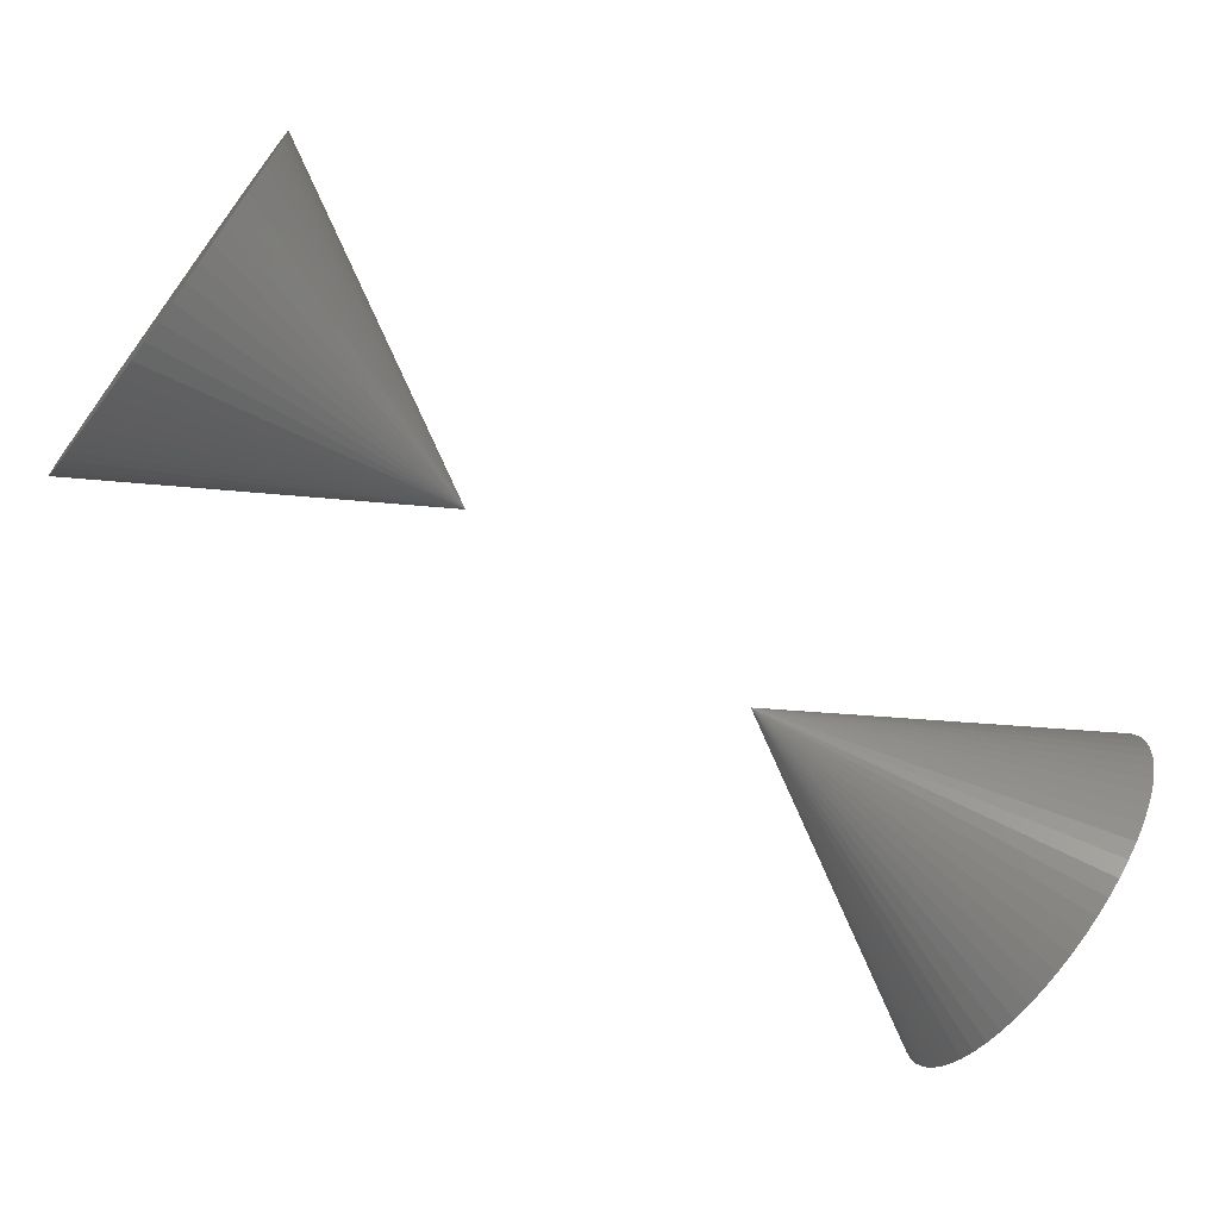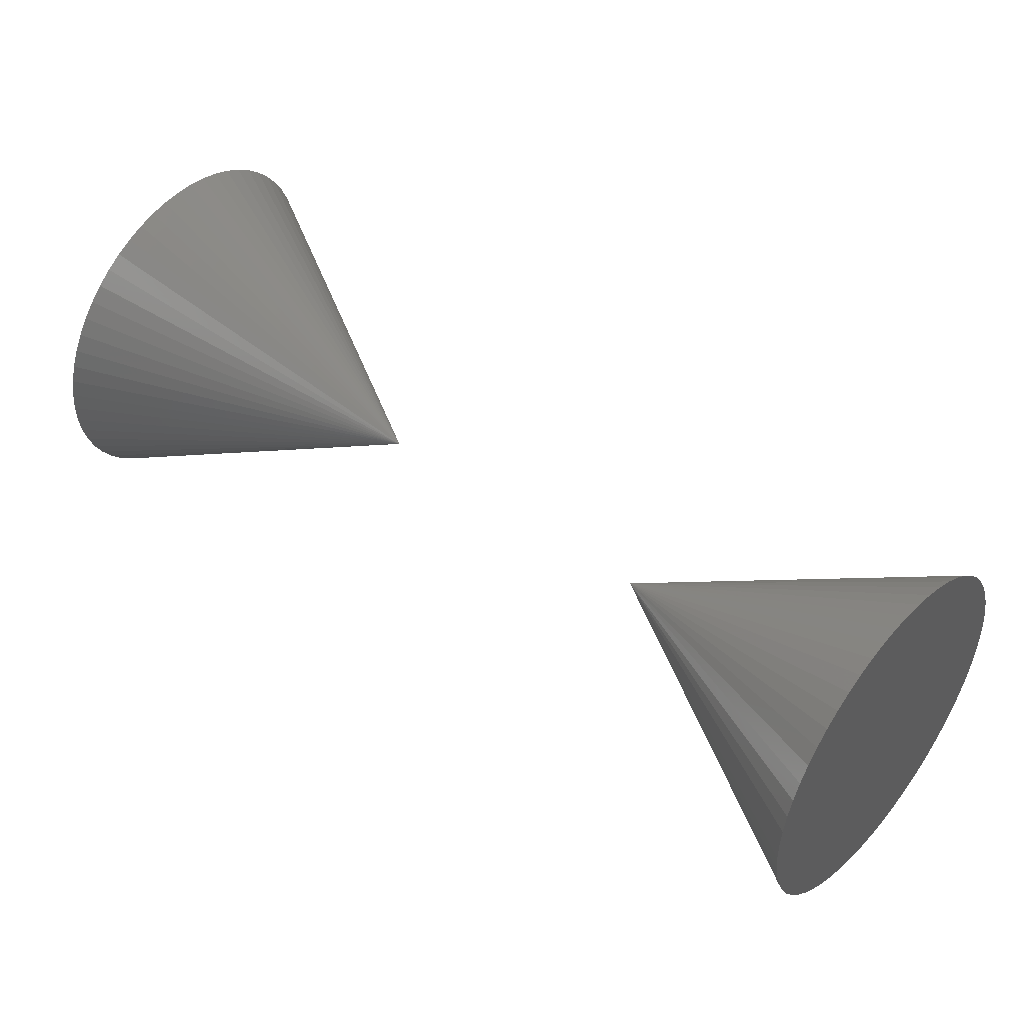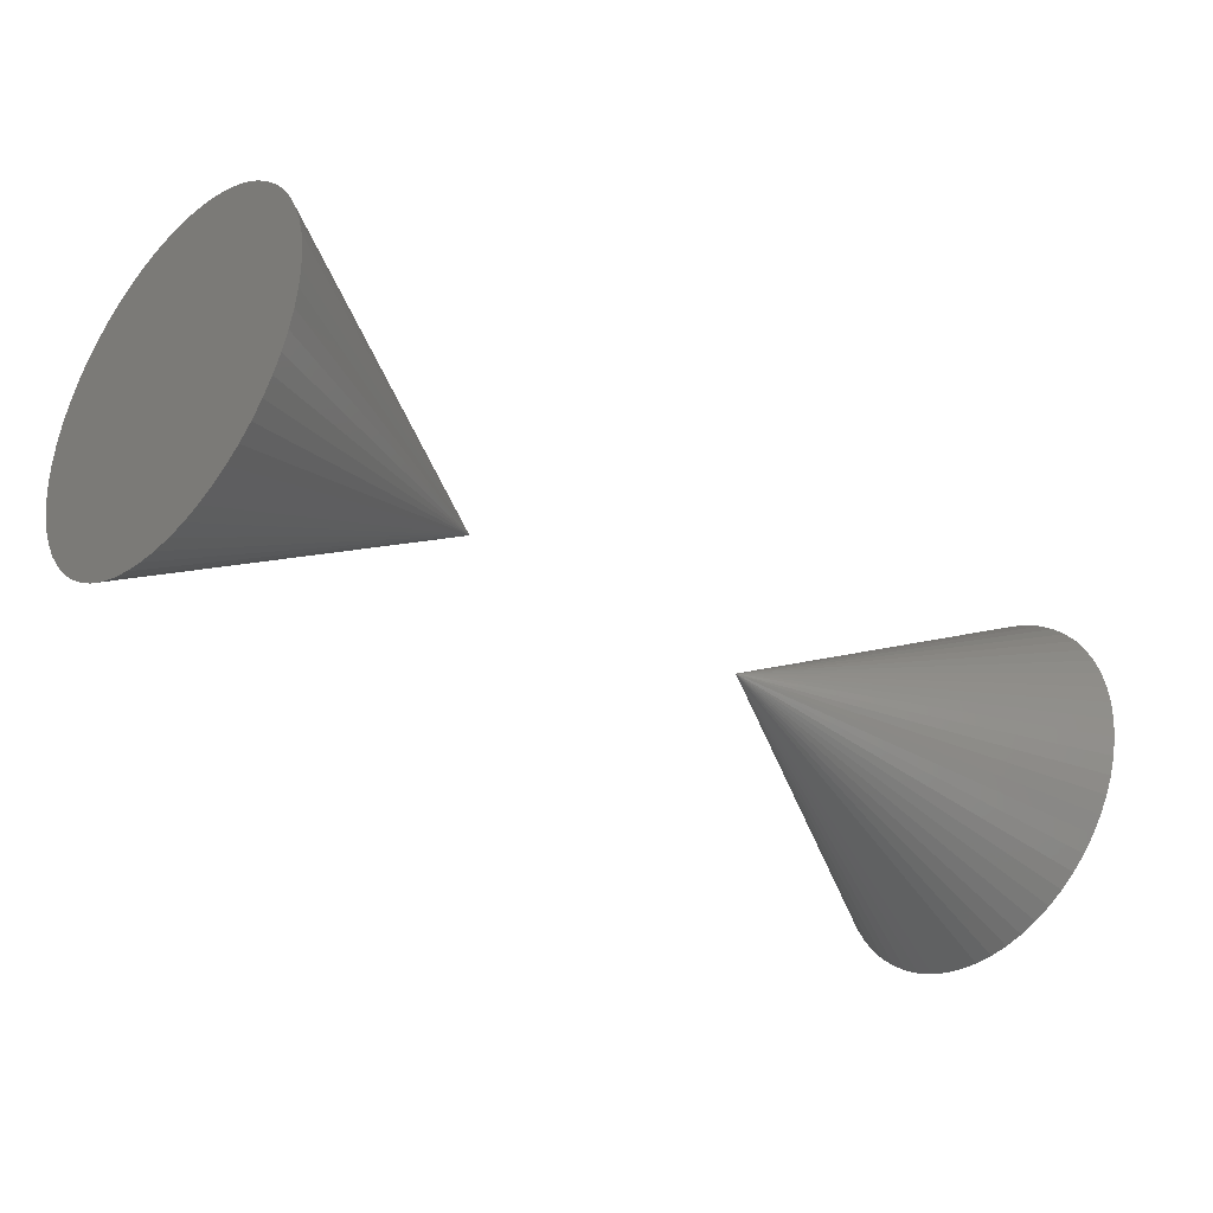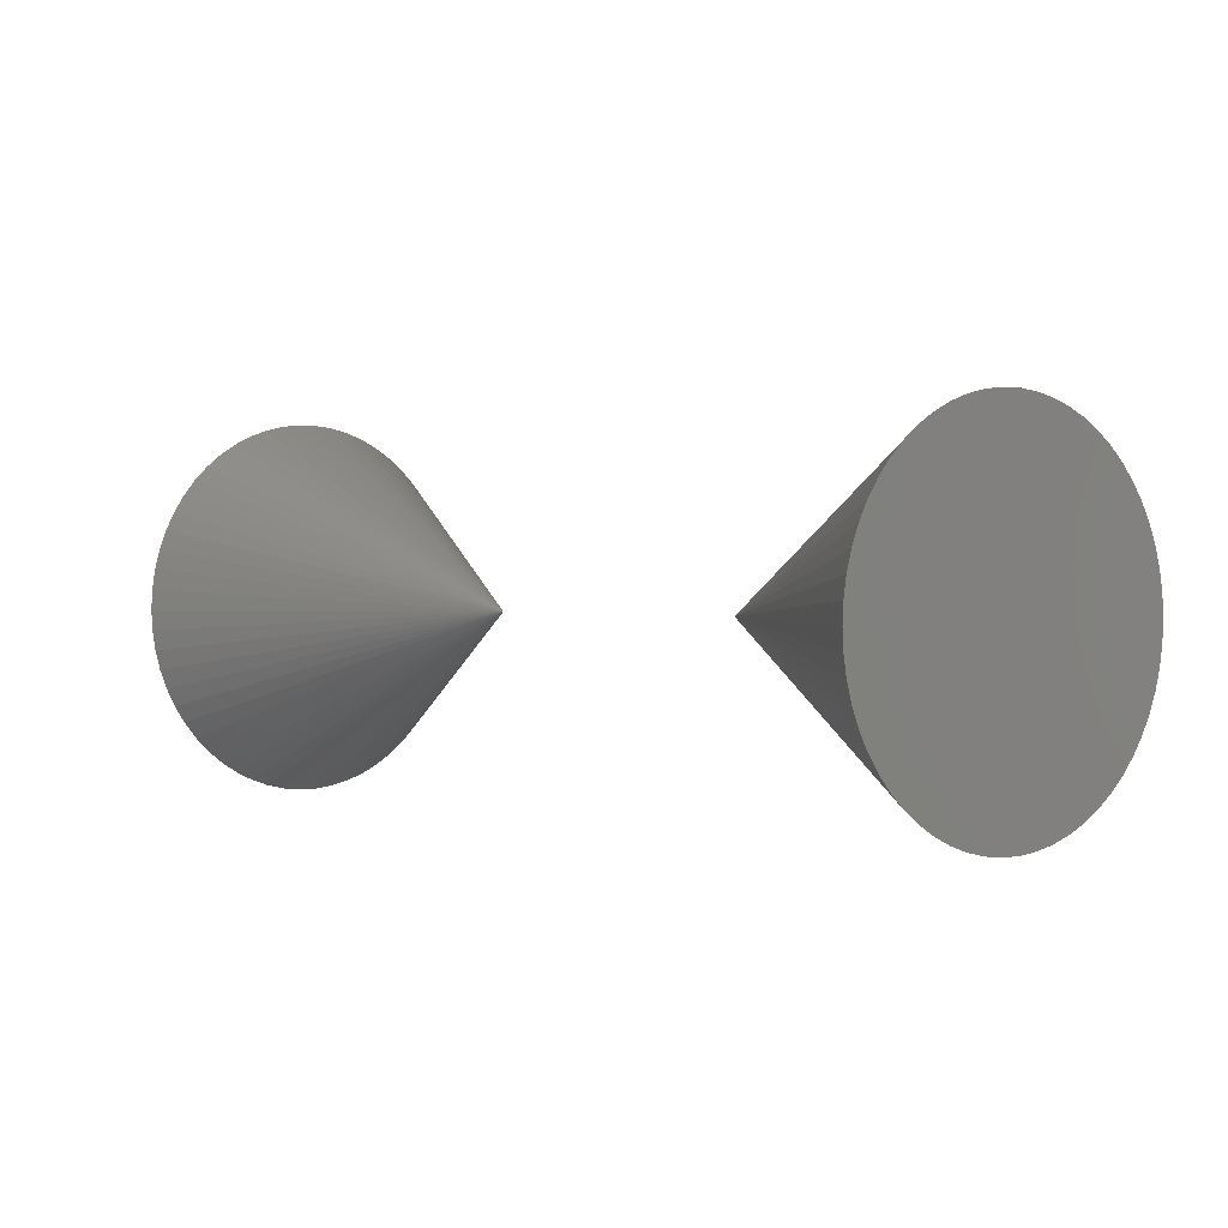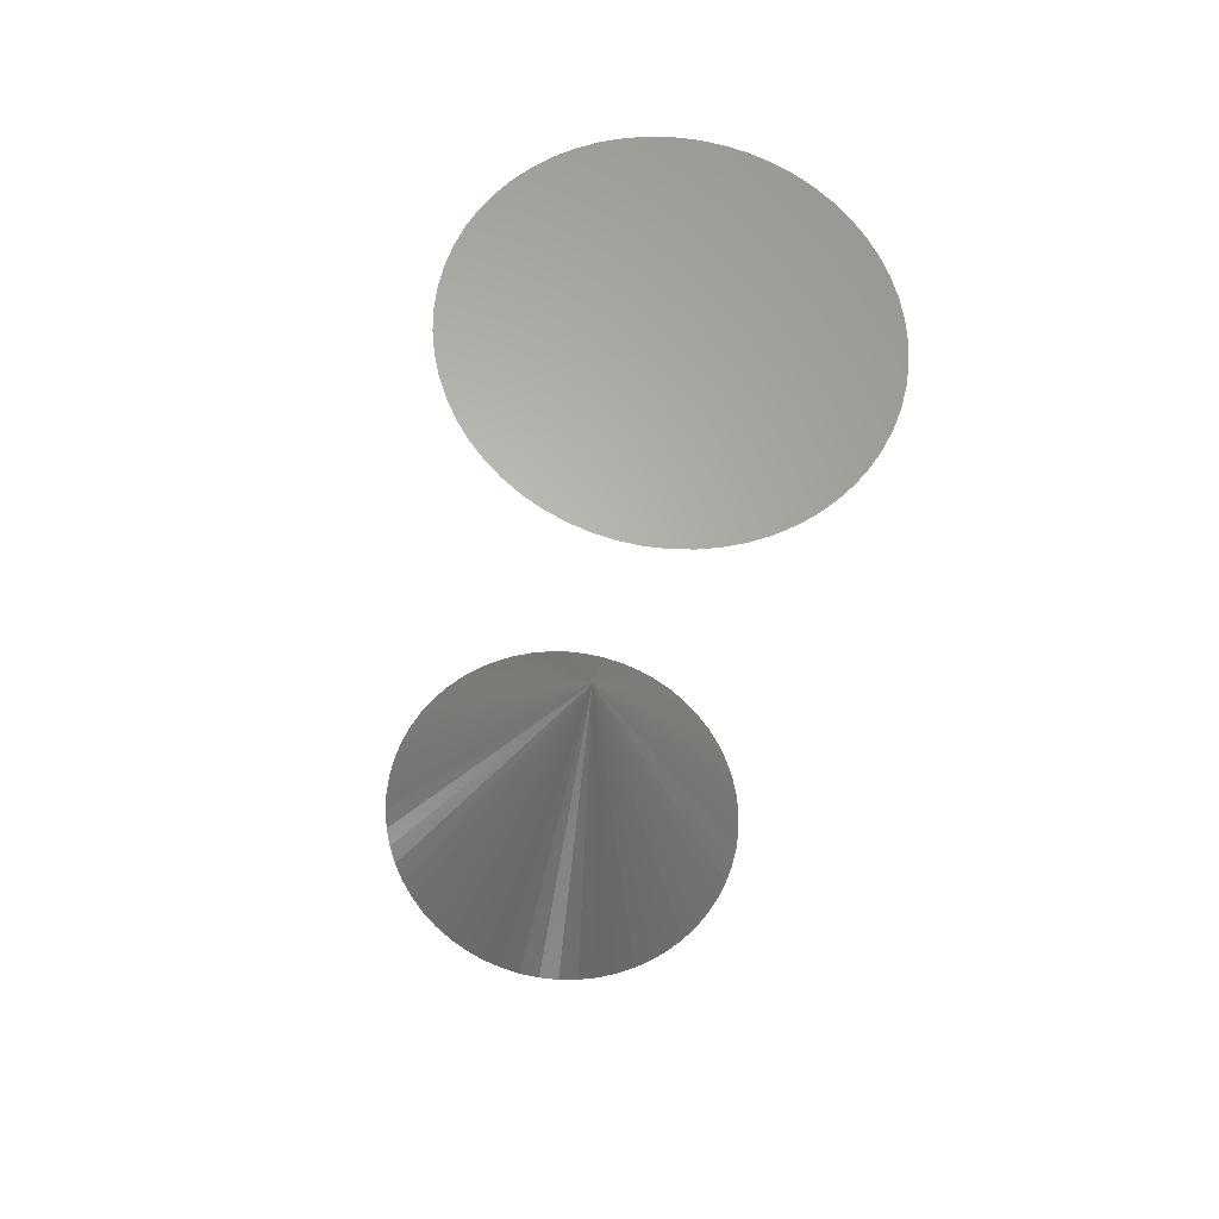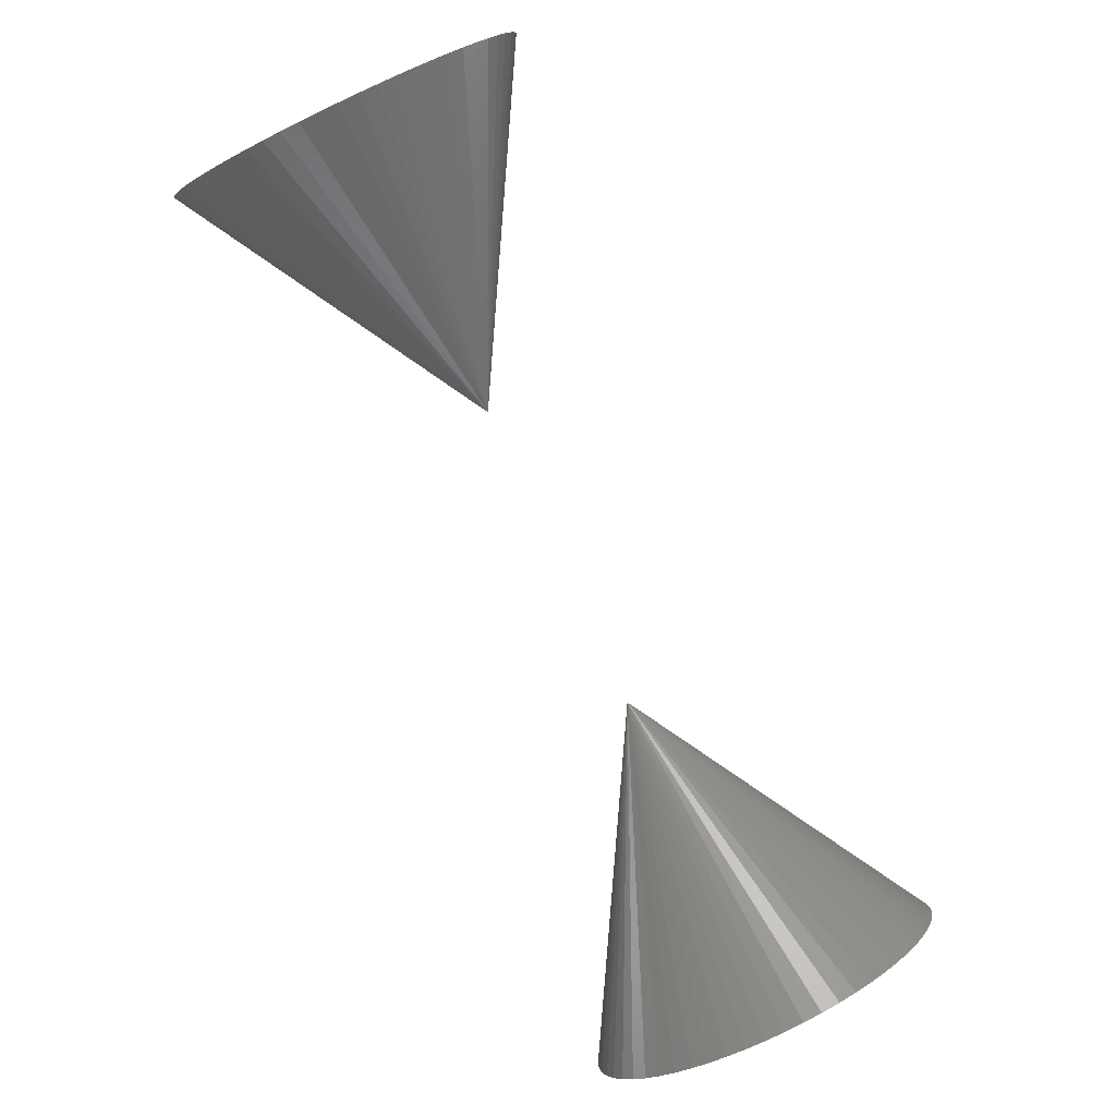
<metadata>
{"format":"stl","ext":"stl","renderer":"f3d","projection":"perspective","resolution":1024,"background":"white","views":[{"elev":28.8,"azim":53.1,"up":"+Y"},{"elev":-65.0,"azim":27.2,"up":"+Y"},{"elev":25.1,"azim":23.0,"up":"+Y"},{"elev":-48.3,"azim":-7.6,"up":"+Z"},{"elev":9.3,"azim":-52.1,"up":"+Y"},{"elev":56.1,"azim":103.1,"up":"+Y"}]}
</metadata>
<code>
# stl→obj: 120 verts, 232 faces
v -0.08411 0.02887 0.08702
v -0.08635 0.03012 0.08353
v -0.02 0.02 0.04
v -0.08159 0.02798 0.09043
v -0.07881 0.02747 0.09371
v -0.07582 0.02735 0.09684
v -0.07263 0.0276 0.09976
v -0.0693 0.02824 0.1025
v -0.06586 0.02924 0.1049
v -0.06236 0.03061 0.107
v -0.05882 0.03232 0.1089
v -0.0553 0.03436 0.1103
v -0.05183 0.0367 0.1115
v -0.04846 0.03931 0.1122
v -0.04523 0.04216 0.1126
v -0.04216 0.04523 0.1126
v -0.03931 0.04846 0.1122
v -0.0367 0.05183 0.1115
v -0.03436 0.0553 0.1103
v -0.03232 0.05882 0.1089
v -0.03061 0.06236 0.107
v -0.02924 0.06586 0.1049
v -0.02824 0.0693 0.1025
v -0.0276 0.07263 0.09976
v -0.02735 0.07582 0.09684
v -0.02747 0.07881 0.09371
v -0.02798 0.08159 0.09043
v -0.02887 0.08411 0.08702
v -0.03012 0.08635 0.08353
v -0.03172 0.08828 0.08
v -0.03365 0.08988 0.07647
v -0.03589 0.09113 0.07298
v -0.03841 0.09202 0.06957
v -0.04119 0.09253 0.06629
v -0.04418 0.09265 0.06316
v -0.04737 0.0924 0.06024
v -0.0507 0.09176 0.05754
v -0.05414 0.09076 0.05511
v -0.05764 0.08939 0.05297
v -0.06118 0.08768 0.05114
v -0.0647 0.08564 0.04966
v -0.06817 0.0833 0.04853
v -0.07154 0.08069 0.04777
v -0.07477 0.07784 0.04739
v -0.07784 0.07477 0.04739
v -0.08069 0.07154 0.04777
v -0.0833 0.06817 0.04853
v -0.08564 0.0647 0.04966
v -0.08768 0.06118 0.05114
v -0.08939 0.05764 0.05297
v -0.09076 0.05414 0.05511
v -0.09176 0.0507 0.05754
v -0.0924 0.04737 0.06024
v -0.09265 0.04418 0.06316
v -0.09253 0.04119 0.06629
v -0.09202 0.03841 0.06957
v -0.09113 0.03589 0.07298
v -0.08988 0.03365 0.07647
v -0.08828 0.03172 0.08
v -0.06 0.06 0.08
v 0.09113 -0.03589 -0.03298
v 0.08988 -0.03365 -0.03647
v 0.02 -0.02 4.47e-10
v 0.09202 -0.03841 -0.02957
v 0.09253 -0.04119 -0.02629
v 0.09265 -0.04418 -0.02316
v 0.0924 -0.04737 -0.02024
v 0.09176 -0.0507 -0.01754
v 0.09076 -0.05414 -0.01511
v 0.08939 -0.05764 -0.01297
v 0.08768 -0.06118 -0.01114
v 0.08564 -0.0647 -0.00966
v 0.0833 -0.06817 -0.008531
v 0.08069 -0.07154 -0.00777
v 0.07784 -0.07477 -0.007388
v 0.07477 -0.07784 -0.007388
v 0.07154 -0.08069 -0.00777
v 0.06817 -0.0833 -0.008531
v 0.0647 -0.08564 -0.00966
v 0.06118 -0.08768 -0.01114
v 0.05764 -0.08939 -0.01297
v 0.05414 -0.09076 -0.01511
v 0.0507 -0.09176 -0.01754
v 0.04737 -0.0924 -0.02024
v 0.04418 -0.09265 -0.02316
v 0.04119 -0.09253 -0.02629
v 0.03841 -0.09202 -0.02957
v 0.03589 -0.09113 -0.03298
v 0.03365 -0.08988 -0.03647
v 0.03172 -0.08828 -0.04
v 0.03012 -0.08635 -0.04353
v 0.02887 -0.08411 -0.04702
v 0.02798 -0.08159 -0.05043
v 0.02747 -0.07881 -0.05371
v 0.02735 -0.07582 -0.05684
v 0.0276 -0.07263 -0.05976
v 0.02824 -0.0693 -0.06246
v 0.02924 -0.06586 -0.06489
v 0.03061 -0.06236 -0.06703
v 0.03232 -0.05882 -0.06886
v 0.03436 -0.0553 -0.07034
v 0.0367 -0.05183 -0.07147
v 0.03931 -0.04846 -0.07223
v 0.04216 -0.04523 -0.07261
v 0.04523 -0.04216 -0.07261
v 0.04846 -0.03931 -0.07223
v 0.05183 -0.0367 -0.07147
v 0.0553 -0.03436 -0.07034
v 0.05882 -0.03232 -0.06886
v 0.06236 -0.03061 -0.06703
v 0.06586 -0.02924 -0.06489
v 0.0693 -0.02824 -0.06246
v 0.07263 -0.0276 -0.05976
v 0.07582 -0.02735 -0.05684
v 0.07881 -0.02747 -0.05371
v 0.08159 -0.02798 -0.05043
v 0.08411 -0.02887 -0.04702
v 0.08635 -0.03012 -0.04353
v 0.08828 -0.03172 -0.04
v 0.06 -0.06 -0.04
f 1 2 3
f 1 3 4
f 5 4 3
f 6 5 3
f 7 6 3
f 8 7 3
f 9 8 3
f 10 9 3
f 11 10 3
f 12 11 3
f 13 12 3
f 14 13 3
f 15 14 3
f 16 15 3
f 17 16 3
f 18 17 3
f 19 18 3
f 20 19 3
f 21 20 3
f 22 21 3
f 23 22 3
f 24 23 3
f 25 24 3
f 26 25 3
f 27 26 3
f 28 27 3
f 29 28 3
f 30 29 3
f 31 30 3
f 32 31 3
f 33 32 3
f 34 33 3
f 35 34 3
f 36 35 3
f 37 36 3
f 38 37 3
f 39 38 3
f 40 39 3
f 41 40 3
f 42 41 3
f 43 42 3
f 44 43 3
f 45 44 3
f 46 45 3
f 47 46 3
f 48 47 3
f 49 48 3
f 50 49 3
f 51 50 3
f 52 51 3
f 53 52 3
f 54 53 3
f 55 54 3
f 56 55 3
f 57 56 3
f 58 57 3
f 59 58 3
f 2 59 3
f 59 2 60
f 56 57 60
f 60 57 58
f 60 58 59
f 53 54 60
f 60 54 55
f 60 55 56
f 50 51 60
f 60 51 52
f 60 52 53
f 47 48 60
f 60 48 49
f 60 49 50
f 44 45 60
f 60 45 46
f 60 46 47
f 41 42 60
f 60 42 43
f 60 43 44
f 38 39 60
f 60 39 40
f 60 40 41
f 35 36 60
f 60 36 37
f 60 37 38
f 32 33 60
f 60 33 34
f 60 34 35
f 29 30 60
f 60 30 31
f 60 31 32
f 26 27 60
f 60 27 28
f 60 28 29
f 23 24 60
f 60 24 25
f 60 25 26
f 20 21 60
f 60 21 22
f 60 22 23
f 17 18 60
f 60 18 19
f 60 19 20
f 14 15 60
f 60 15 16
f 60 16 17
f 11 12 60
f 60 12 13
f 60 13 14
f 8 9 60
f 60 9 10
f 60 10 11
f 5 6 60
f 60 6 7
f 60 7 8
f 2 1 60
f 60 1 4
f 60 4 5
f 61 62 63
f 61 63 64
f 65 64 63
f 66 65 63
f 67 66 63
f 68 67 63
f 69 68 63
f 70 69 63
f 71 70 63
f 72 71 63
f 73 72 63
f 74 73 63
f 75 74 63
f 76 75 63
f 77 76 63
f 78 77 63
f 79 78 63
f 80 79 63
f 81 80 63
f 82 81 63
f 83 82 63
f 84 83 63
f 85 84 63
f 86 85 63
f 87 86 63
f 88 87 63
f 89 88 63
f 90 89 63
f 91 90 63
f 92 91 63
f 93 92 63
f 94 93 63
f 95 94 63
f 96 95 63
f 97 96 63
f 98 97 63
f 99 98 63
f 100 99 63
f 101 100 63
f 102 101 63
f 103 102 63
f 104 103 63
f 105 104 63
f 106 105 63
f 107 106 63
f 108 107 63
f 109 108 63
f 110 109 63
f 111 110 63
f 112 111 63
f 113 112 63
f 114 113 63
f 115 114 63
f 116 115 63
f 117 116 63
f 118 117 63
f 119 118 63
f 62 119 63
f 90 91 120
f 87 88 120
f 120 88 89
f 120 89 90
f 84 85 120
f 120 85 86
f 120 86 87
f 81 82 120
f 120 82 83
f 120 83 84
f 78 79 120
f 120 79 80
f 120 80 81
f 75 76 120
f 120 76 77
f 120 77 78
f 72 73 120
f 120 73 74
f 120 74 75
f 69 70 120
f 120 70 71
f 120 71 72
f 66 67 120
f 120 67 68
f 120 68 69
f 61 64 120
f 120 64 65
f 120 65 66
f 118 119 120
f 120 119 62
f 120 62 61
f 115 116 120
f 120 116 117
f 120 117 118
f 112 113 120
f 120 113 114
f 120 114 115
f 109 110 120
f 120 110 111
f 120 111 112
f 106 107 120
f 120 107 108
f 120 108 109
f 103 104 120
f 120 104 105
f 120 105 106
f 100 101 120
f 120 101 102
f 120 102 103
f 97 98 120
f 120 98 99
f 120 99 100
f 94 95 120
f 120 95 96
f 120 96 97
f 91 92 120
f 120 92 93
f 120 93 94

</code>
